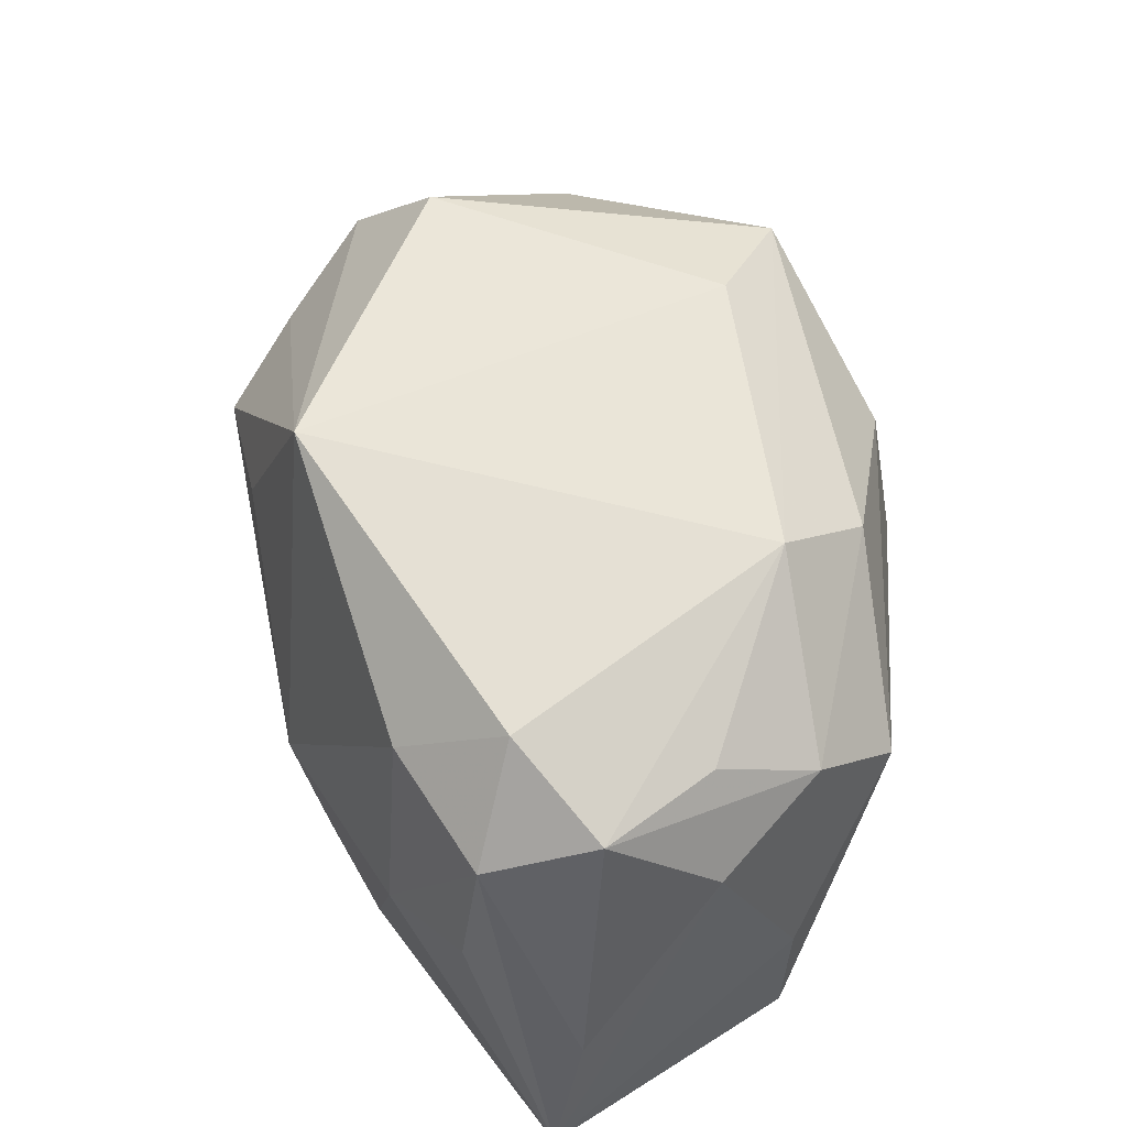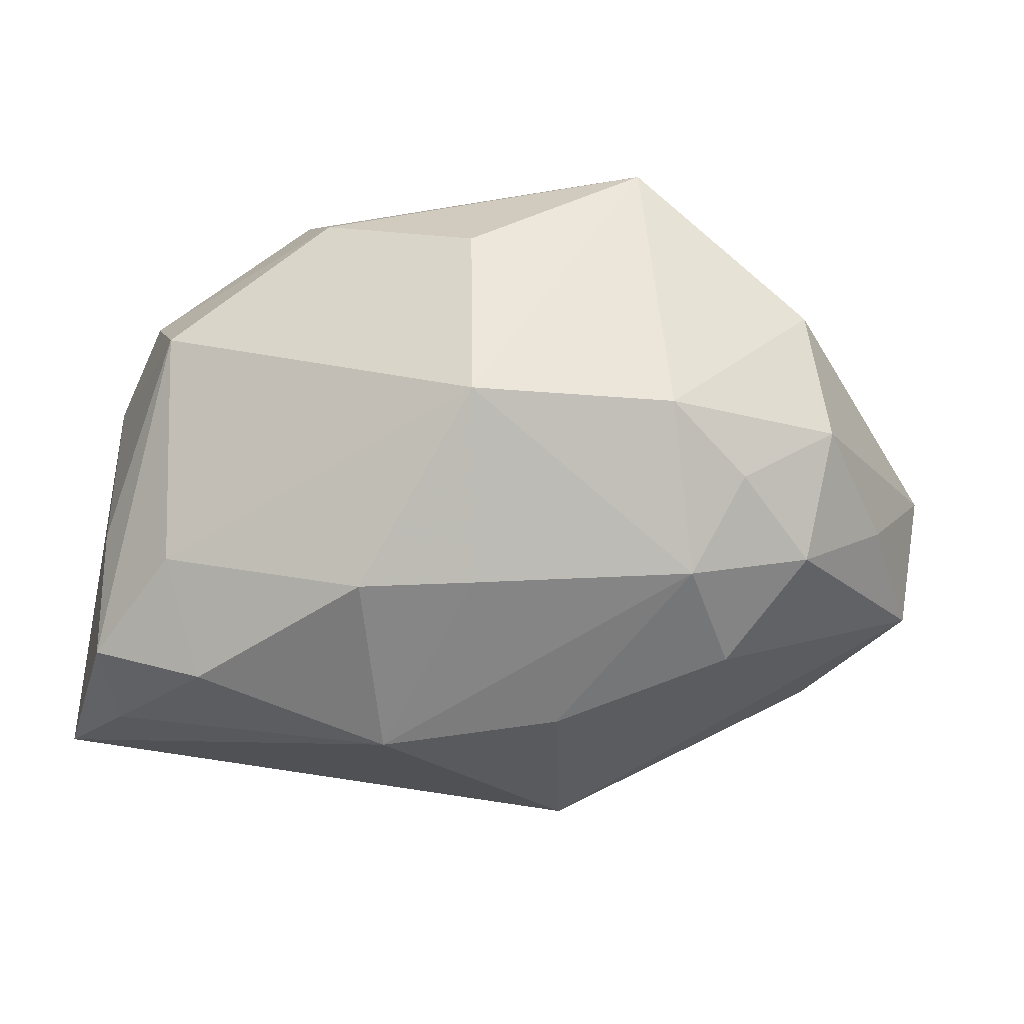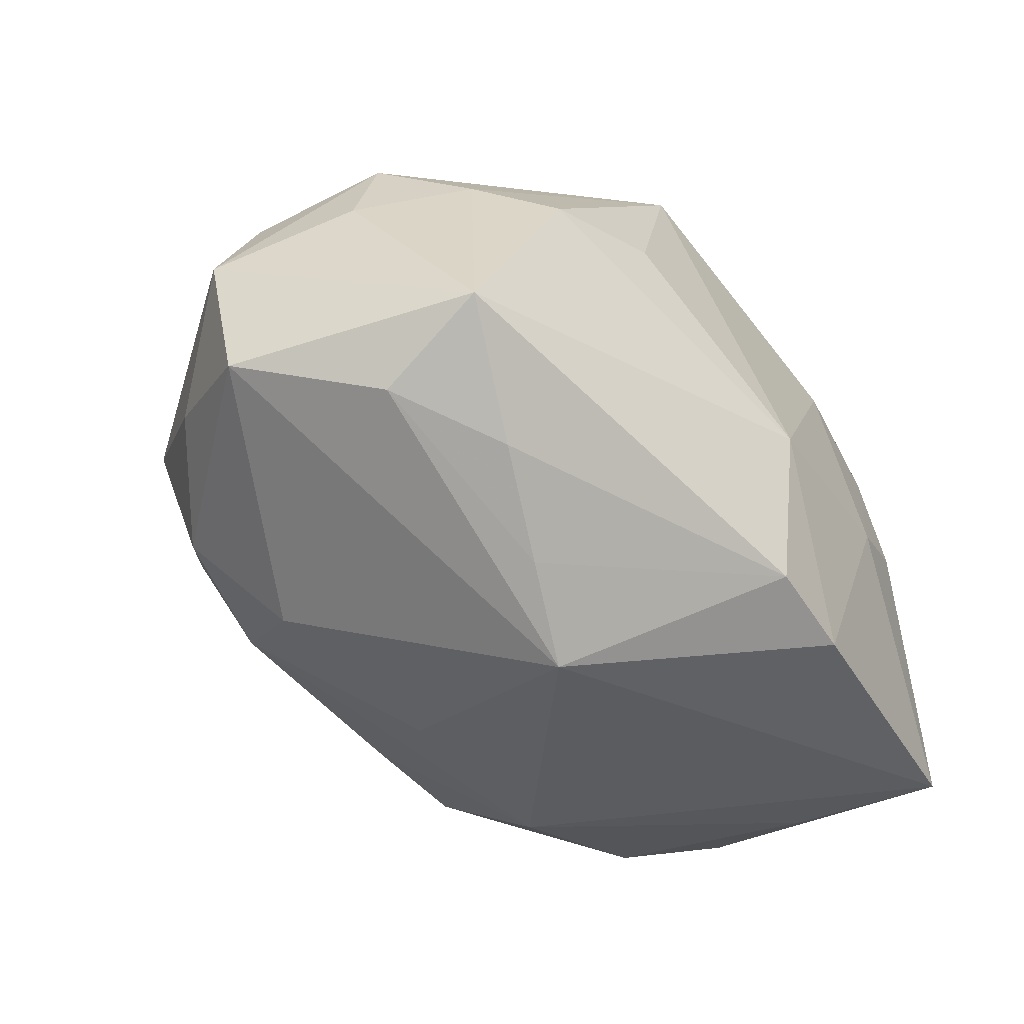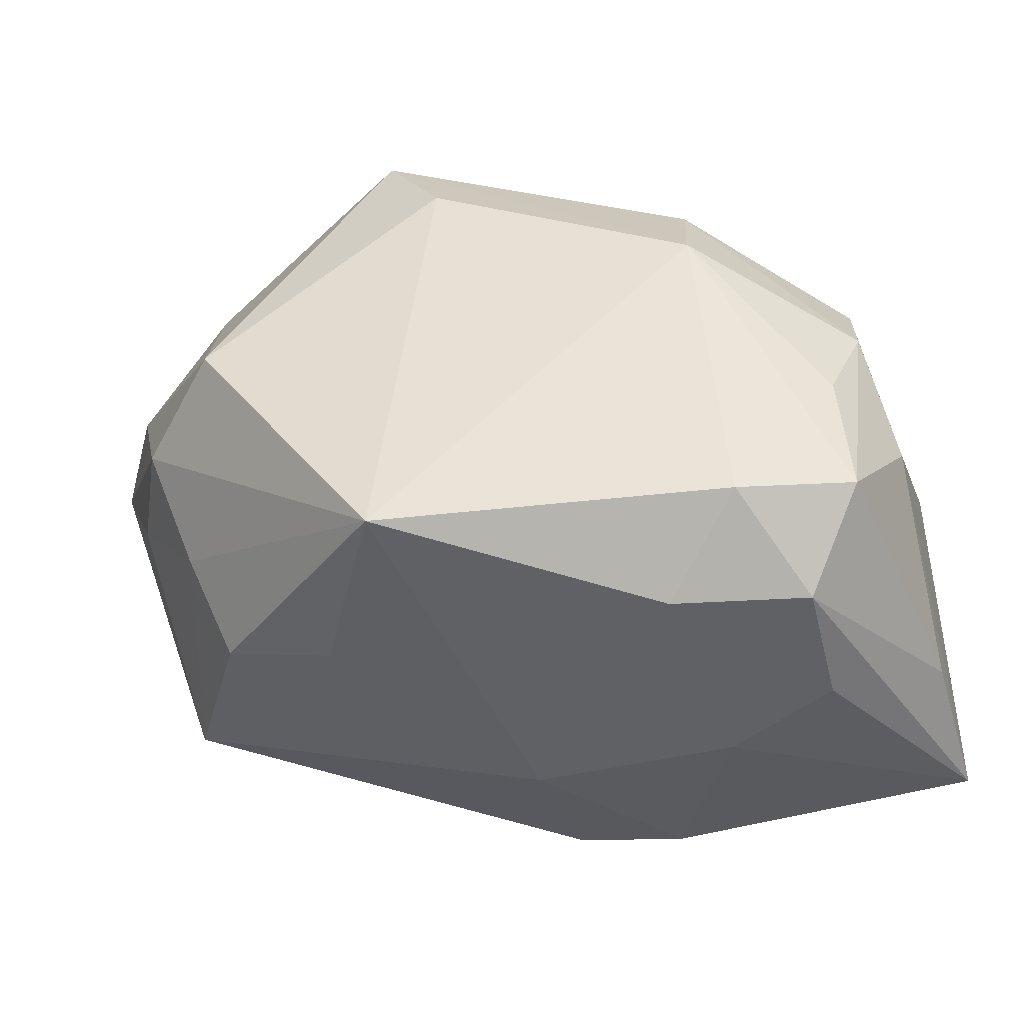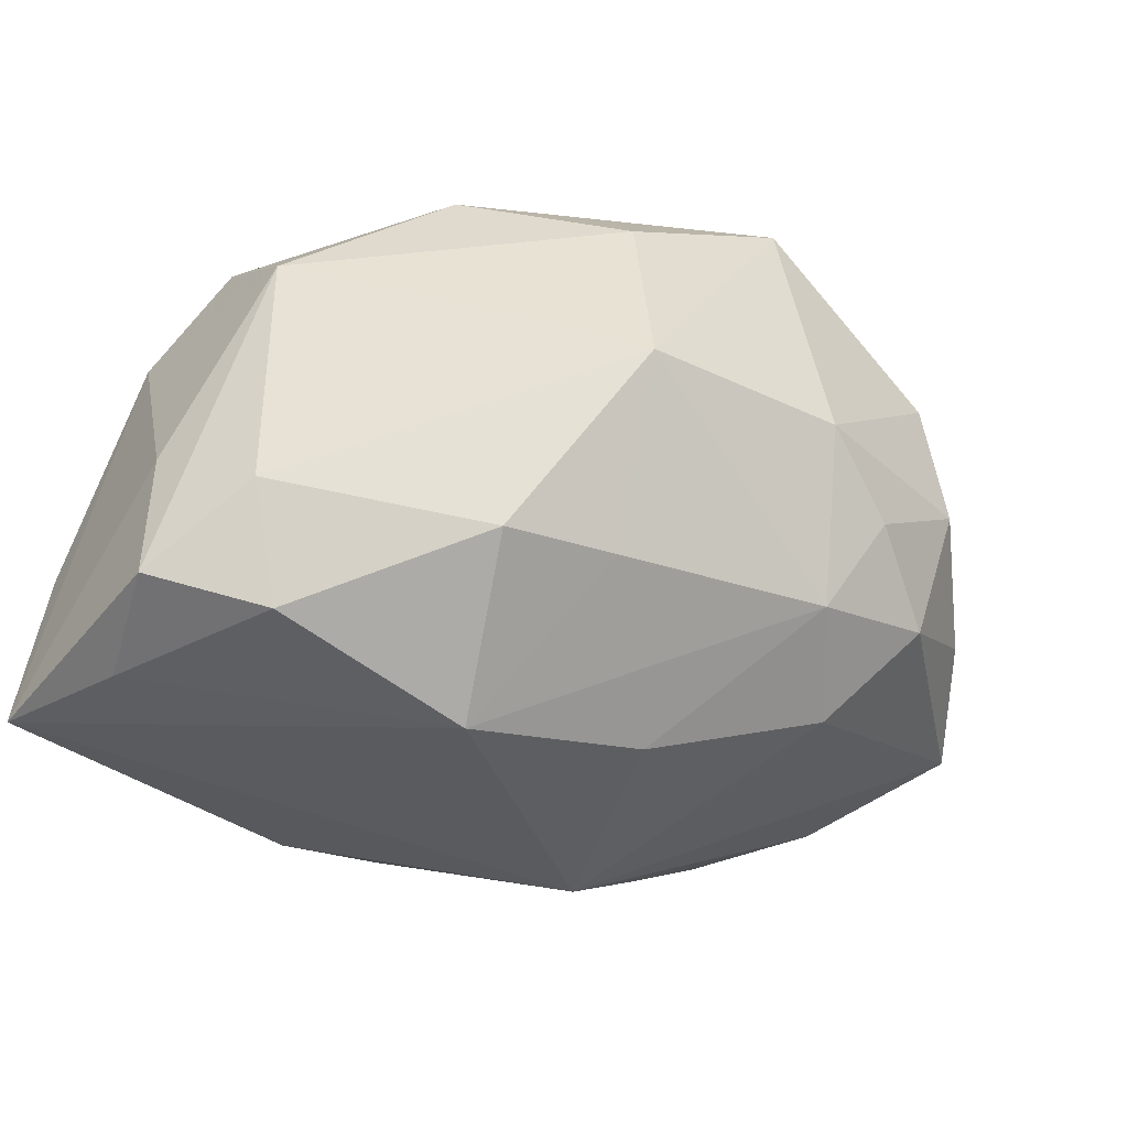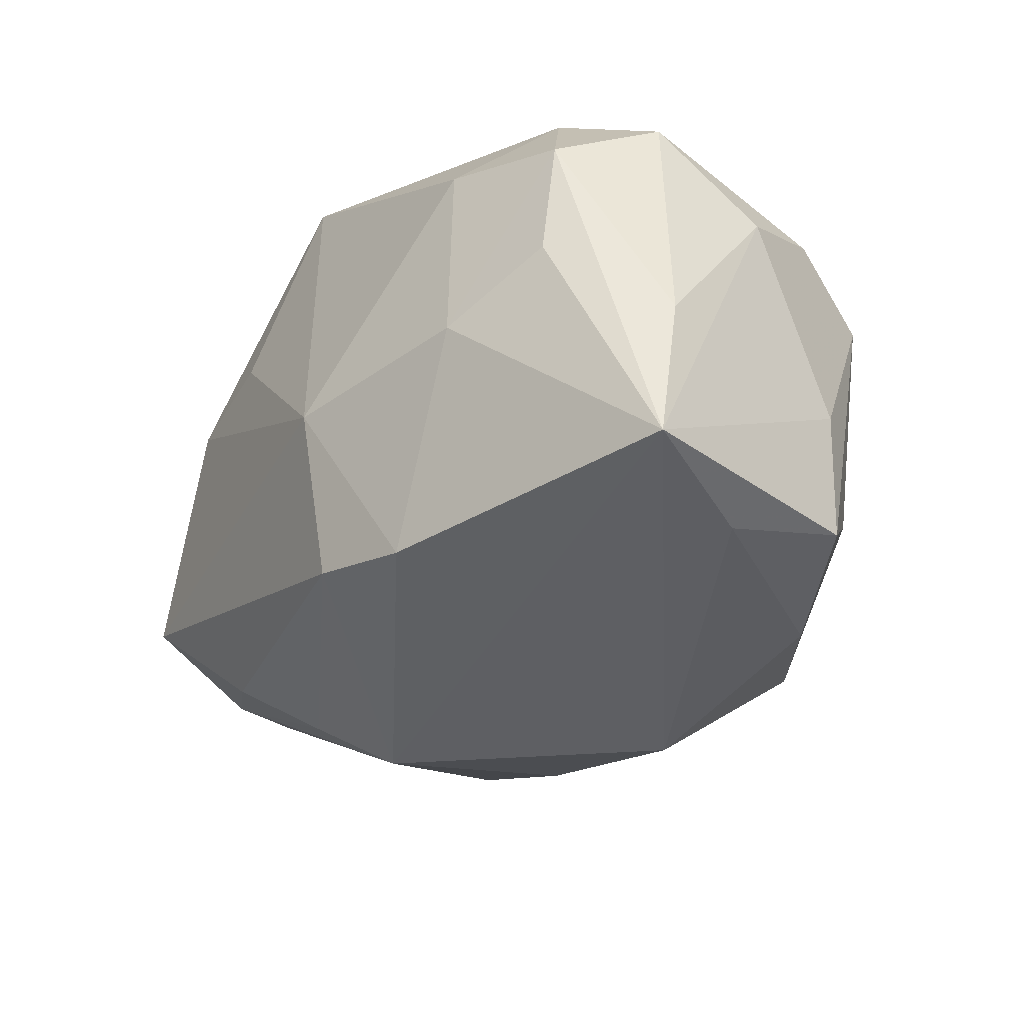
<metadata>
{"format":"obj","ext":"obj","renderer":"f3d","projection":"perspective","resolution":1024,"background":"white","views":[{"elev":55.9,"azim":58.3,"up":"+Z"},{"elev":-25.4,"azim":166.6,"up":"+Z"},{"elev":-42.1,"azim":-59.1,"up":"+Z"},{"elev":-38.7,"azim":13.3,"up":"+Y"},{"elev":-40.2,"azim":146.4,"up":"+Z"},{"elev":-29.1,"azim":43.1,"up":"+Z"}]}
</metadata>
<code>
v -0.0123 -0.01587 0.008001
v -0.0005606 -0.02059 -0.00291
v -0.00703 -0.00534 -0.0213
v 0.007165 -0.01909 -0.01536
v -0.02733 0.006675 0.008718
v 0.02723 0.0002148 -0.005346
v -0.01439 0.01184 -0.01536
v -0.02002 -0.01337 0.006445
v -0.002506 0.01335 0.01987
v -0.01299 -0.007053 -0.01749
v 0.0001386 -0.01891 -0.01427
v 0.01987 -0.01803 0.01007
v -0.006482 -0.0147 0.01987
v -0.01024 0.01785 -0.01197
v 0.02284 -0.003924 0.01359
v 0.02653 -0.005499 0.007288
v -0.003545 0.007672 -0.01928
v 0.02338 0.00647 -0.009447
v -0.01943 -0.008892 -0.01322
v -0.02681 -0.01087 -0.007011
v -0.01871 0.01692 -0.009687
v 0.02359 -0.01184 0.01311
v -0.02744 -0.001388 0.006028
v -0.02009 0.01953 -0.001259
v -0.006652 0.01985 0.01734
v -0.02071 0.01297 0.01159
v 0.01111 -0.01845 0.01201
v 0.02057 0.004738 -0.01709
v -0.02578 0.01281 -0.005216
v 0.005766 0.02264 -0.002578
v -0.007686 0.02307 -0.002119
v 0.02772 -0.0178 -0.01432
v -0.03166 0.00667 0.0006048
v 0.02705 -0.01527 -0.004169
v 0.01405 0.01253 0.01466
v -0.01846 0.00148 0.01987
v -0.01323 0.02063 -0.005848
v -0.02435 -0.000997 0.01354
v 0.01153 0.01525 -0.01401
v 0.01998 -0.0194 0.001558
v 0.02488 -0.007888 -0.01577
v 0.02429 0.008341 0.006424
v 0.004182 0.0162 -0.01338
v 0.005398 0.02028 0.0102
v 0.02475 0.002366 0.01051
v -0.01864 0.01942 0.007636
v 0.01282 -0.02059 -0.00185
v 0.008005 0.005752 -0.02122
v 0.01627 -0.01355 0.01647
v -0.02223 -0.007613 0.009853
v -0.03051 0.005349 -0.008311
v -0.02567 -0.003755 -0.01102
v 0.01459 0.006119 0.01842
v 0.02722 -0.0001066 -0.01405
f 36 13 9
f 25 36 9
f 5 46 33
f 33 46 24
f 32 3 48
f 4 3 32
f 4 11 3
f 42 35 45
f 45 35 53
f 9 13 53
f 53 25 9
f 35 25 53
f 16 42 45
f 11 4 2
f 30 25 44
f 44 25 35
f 44 42 30
f 35 42 44
f 26 25 46
f 36 25 26
f 46 5 26
f 26 5 36
f 13 36 38
f 38 50 13
f 36 5 38
f 38 5 33
f 41 54 32
f 28 54 41
f 32 48 41
f 41 48 28
f 3 51 7
f 7 51 21
f 11 2 20
f 33 51 20
f 21 51 29
f 29 24 21
f 29 51 33
f 33 24 29
f 31 24 46
f 31 25 30
f 46 25 31
f 30 42 18
f 18 42 54
f 18 54 28
f 49 53 13
f 34 12 32
f 32 16 34
f 54 42 6
f 42 16 6
f 32 54 6
f 6 16 32
f 13 2 27
f 27 49 13
f 12 49 27
f 47 4 32
f 47 2 4
f 12 27 47
f 47 27 2
f 17 48 3
f 3 7 17
f 14 7 21
f 48 17 14
f 14 17 7
f 14 31 30
f 52 51 3
f 52 20 51
f 13 50 8
f 50 20 8
f 8 20 2
f 23 38 33
f 33 20 23
f 50 38 23
f 23 20 50
f 53 49 22
f 22 16 45
f 22 49 12
f 12 34 22
f 22 34 16
f 32 12 40
f 40 47 32
f 12 47 40
f 28 48 39
f 30 18 39
f 39 18 28
f 37 14 21
f 31 14 37
f 21 24 37
f 24 31 37
f 20 52 19
f 11 20 19
f 1 2 13
f 13 8 1
f 1 8 2
f 45 53 15
f 15 22 45
f 53 22 15
f 48 14 43
f 43 39 48
f 43 14 30
f 30 39 43
f 3 11 10
f 11 19 10
f 10 52 3
f 10 19 52

</code>
